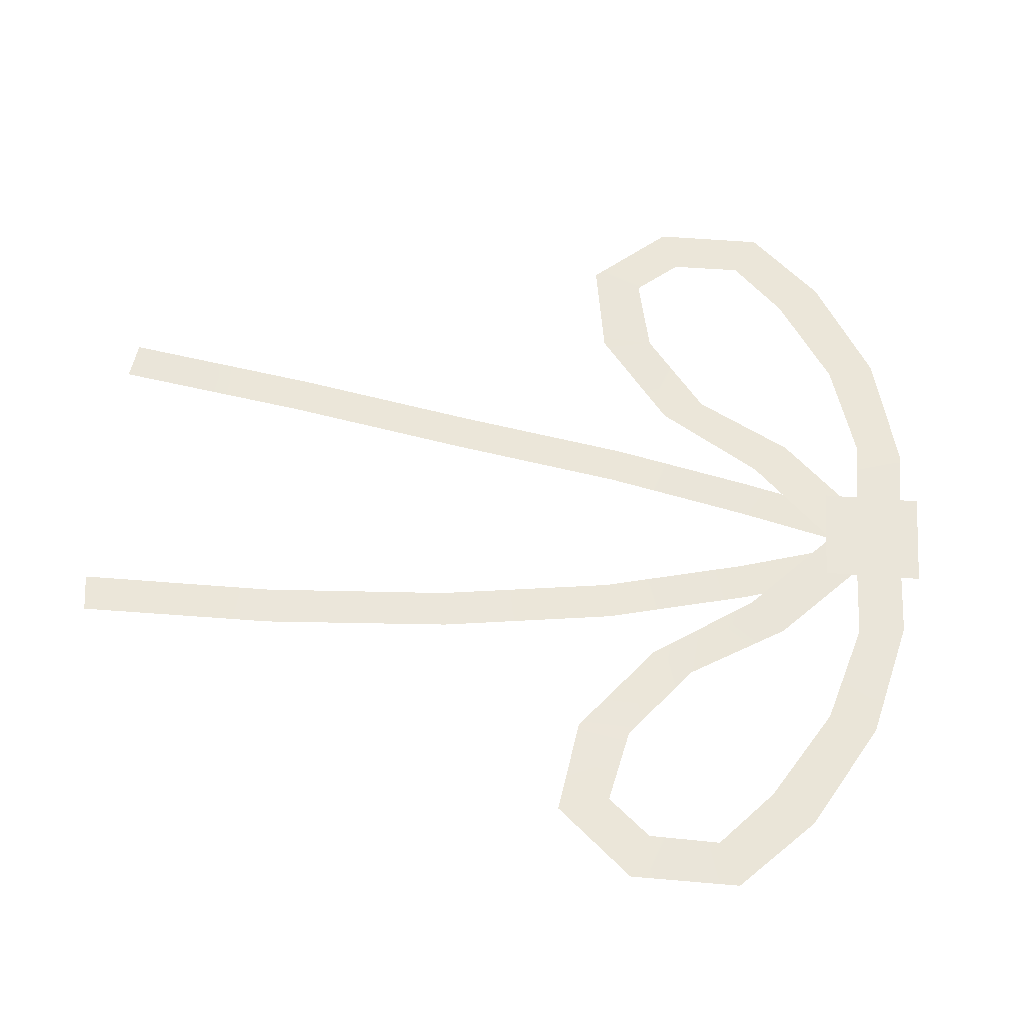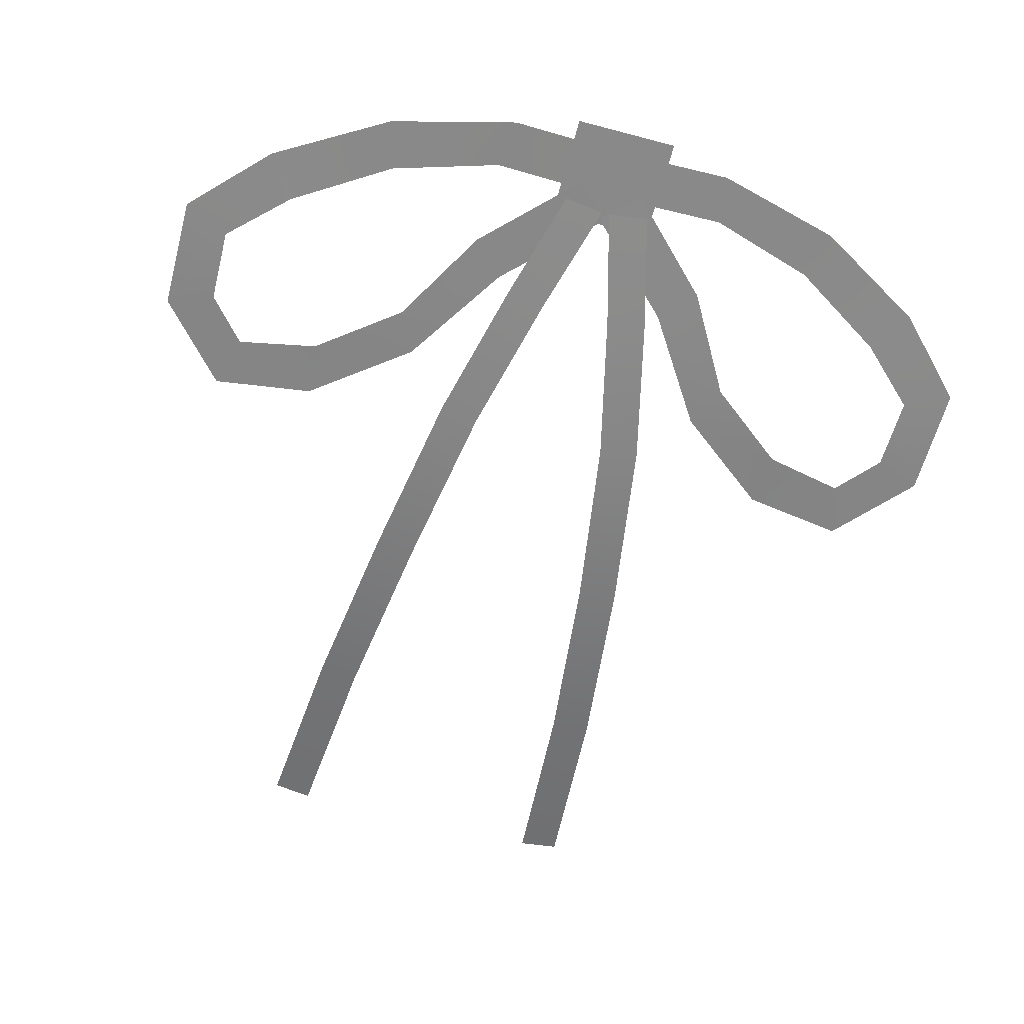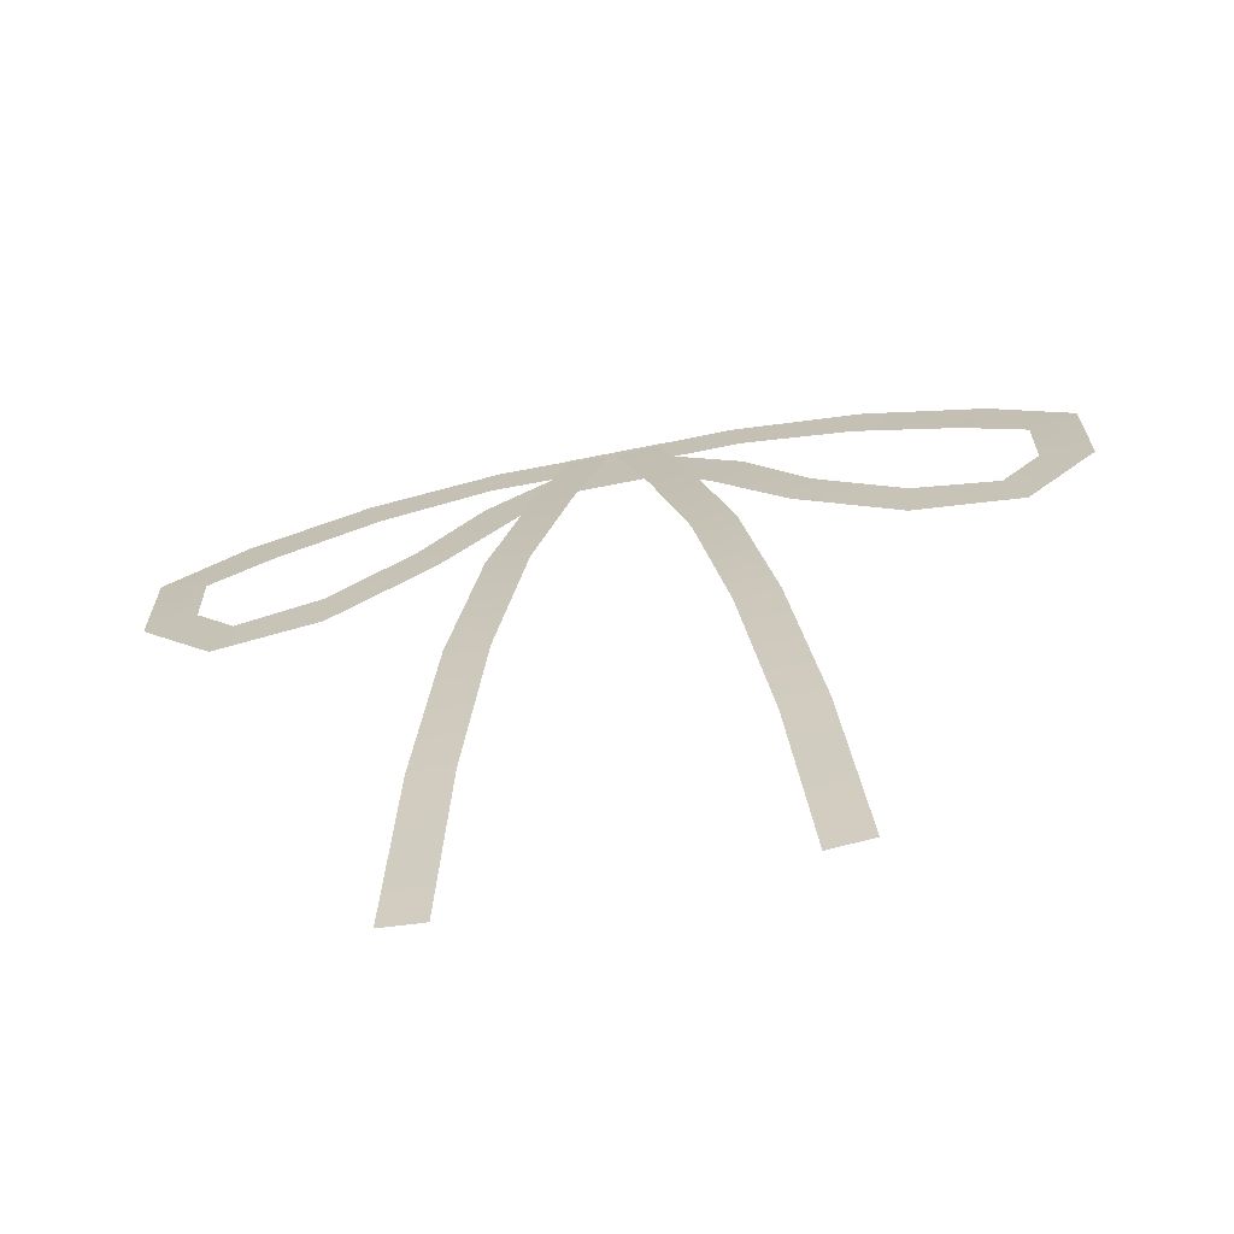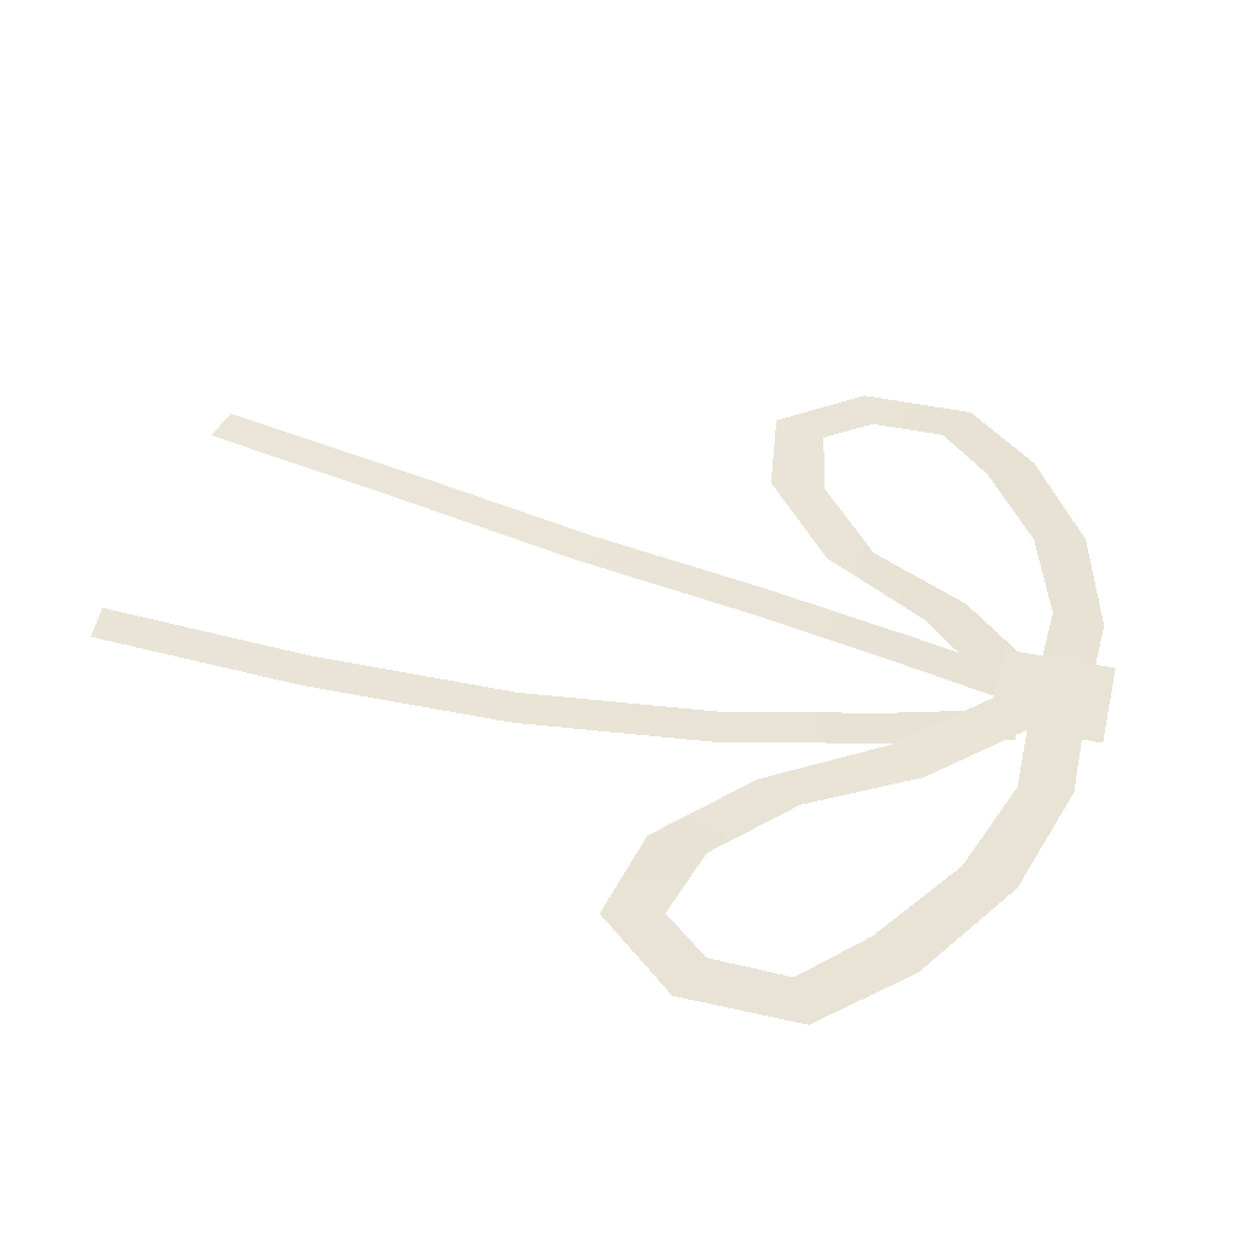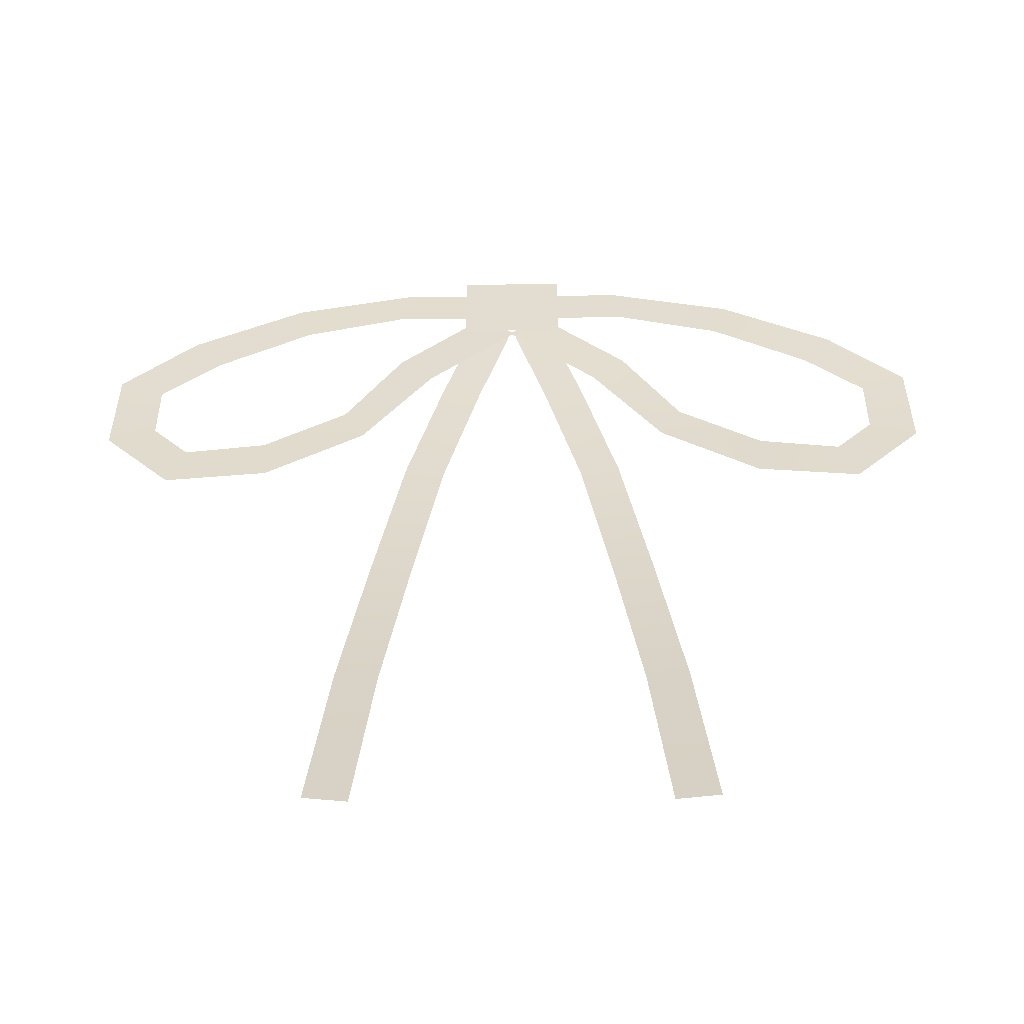
<metadata>
{"format":"obj","ext":"obj","renderer":"f3d","projection":"perspective","resolution":1024,"background":"white","views":[{"elev":57.9,"azim":94.4,"up":"+Z"},{"elev":-63.0,"azim":164.9,"up":"+Z"},{"elev":-69.8,"azim":-168.7,"up":"+Y"},{"elev":41.0,"azim":104.6,"up":"+Z"},{"elev":-54.8,"azim":0.6,"up":"+Y"}]}
</metadata>
<code>
g bf_geo
v 0.00887 0.8357 0.1105
v 0.005147 0.8492 0.1109
v 0.0004572 0.8486 0.1109
v 0.004178 0.8351 0.1105
v 0.013 0.8183 0.1104
v 0.008307 0.8176 0.1104
v 0.01632 0.797 0.1111
v 0.01162 0.7963 0.1111
v 0.01903 0.7744 0.1137
v 0.01433 0.7737 0.1137
v 0.02076 0.7513 0.117
v 0.01607 0.7507 0.117
v 0.00393 0.8512 0.1122
v -0.0003212 0.8472 0.1123
v 0.01038 0.8368 0.112
v 0.01428 0.8409 0.1119
v 0.02104 0.8292 0.1115
v 0.01859 0.8242 0.1116
v 0.03058 0.8216 0.112
v 0.02992 0.8153 0.1122
v 0.03993 0.8196 0.1124
v 0.04172 0.8134 0.1125
v 0.04438 0.8248 0.1122
v 0.04986 0.8227 0.1122
v 0.04456 0.8334 0.112
v 0.04995 0.836 0.112
v 0.03777 0.8398 0.1124
v 0.04128 0.8448 0.1124
v 0.02658 0.8468 0.1127
v 0.02813 0.8525 0.1127
v 0.01415 0.8506 0.1128
v 0.01339 0.8563 0.1128
v 0.00392 0.8503 0.1128
v 0.003164 0.856 0.1128
v -0.00887 0.8357 0.1105
v -0.0004572 0.8486 0.1109
v -0.005147 0.8492 0.1109
v -0.004178 0.8351 0.1105
v -0.013 0.8183 0.1104
v -0.008307 0.8176 0.1104
v -0.01632 0.797 0.1111
v -0.01162 0.7963 0.1111
v -0.01903 0.7744 0.1137
v -0.01433 0.7737 0.1137
v -0.02076 0.7513 0.117
v -0.01607 0.7507 0.117
v -0.00393 0.8512 0.1122
v -0.01038 0.8368 0.112
v 0.0003212 0.8472 0.1123
v -0.01428 0.8409 0.1119
v -0.02104 0.8292 0.1115
v -0.01859 0.8242 0.1116
v -0.03058 0.8216 0.112
v -0.02992 0.8153 0.1122
v -0.03993 0.8196 0.1124
v -0.04172 0.8134 0.1125
v -0.04438 0.8248 0.1122
v -0.04986 0.8227 0.1122
v -0.04456 0.8334 0.112
v -0.04995 0.836 0.112
v -0.03777 0.8398 0.1124
v -0.04128 0.8448 0.1124
v -0.02658 0.8468 0.1127
v -0.02813 0.8525 0.1127
v -0.01415 0.8506 0.1128
v -0.01339 0.8563 0.1128
v -0.00392 0.8503 0.1128
v -0.003164 0.856 0.1128
v -0.006021 0.8462 0.1134
v 0.006021 0.8462 0.1134
v 0.006021 0.8583 0.1134
v -0.006021 0.8583 0.1134
g bf_geo_0
f 3 2 1
f 4 3 1
f 4 1 5
f 6 4 5
f 6 5 7
f 8 6 7
f 8 7 9
f 10 8 9
f 10 9 11
f 12 10 11
f 15 14 13
f 16 15 13
f 16 17 15
f 17 18 15
f 17 19 18
f 19 20 18
f 19 21 20
f 21 22 20
f 21 23 22
f 23 24 22
f 23 25 24
f 25 26 24
f 25 27 26
f 27 28 26
f 27 29 28
f 29 30 28
f 29 31 30
f 31 32 30
f 31 33 32
f 33 34 32
f 37 36 35
f 36 38 35
f 35 38 39
f 38 40 39
f 39 40 41
f 40 42 41
f 41 42 43
f 42 44 43
f 43 44 45
f 44 46 45
f 49 48 47
f 48 50 47
f 51 50 48
f 52 51 48
f 53 51 52
f 54 53 52
f 55 53 54
f 56 55 54
f 57 55 56
f 58 57 56
f 59 57 58
f 60 59 58
f 61 59 60
f 62 61 60
f 63 61 62
f 64 63 62
f 65 63 64
f 66 65 64
f 67 65 66
f 68 67 66
f 71 70 69
f 72 71 69

</code>
